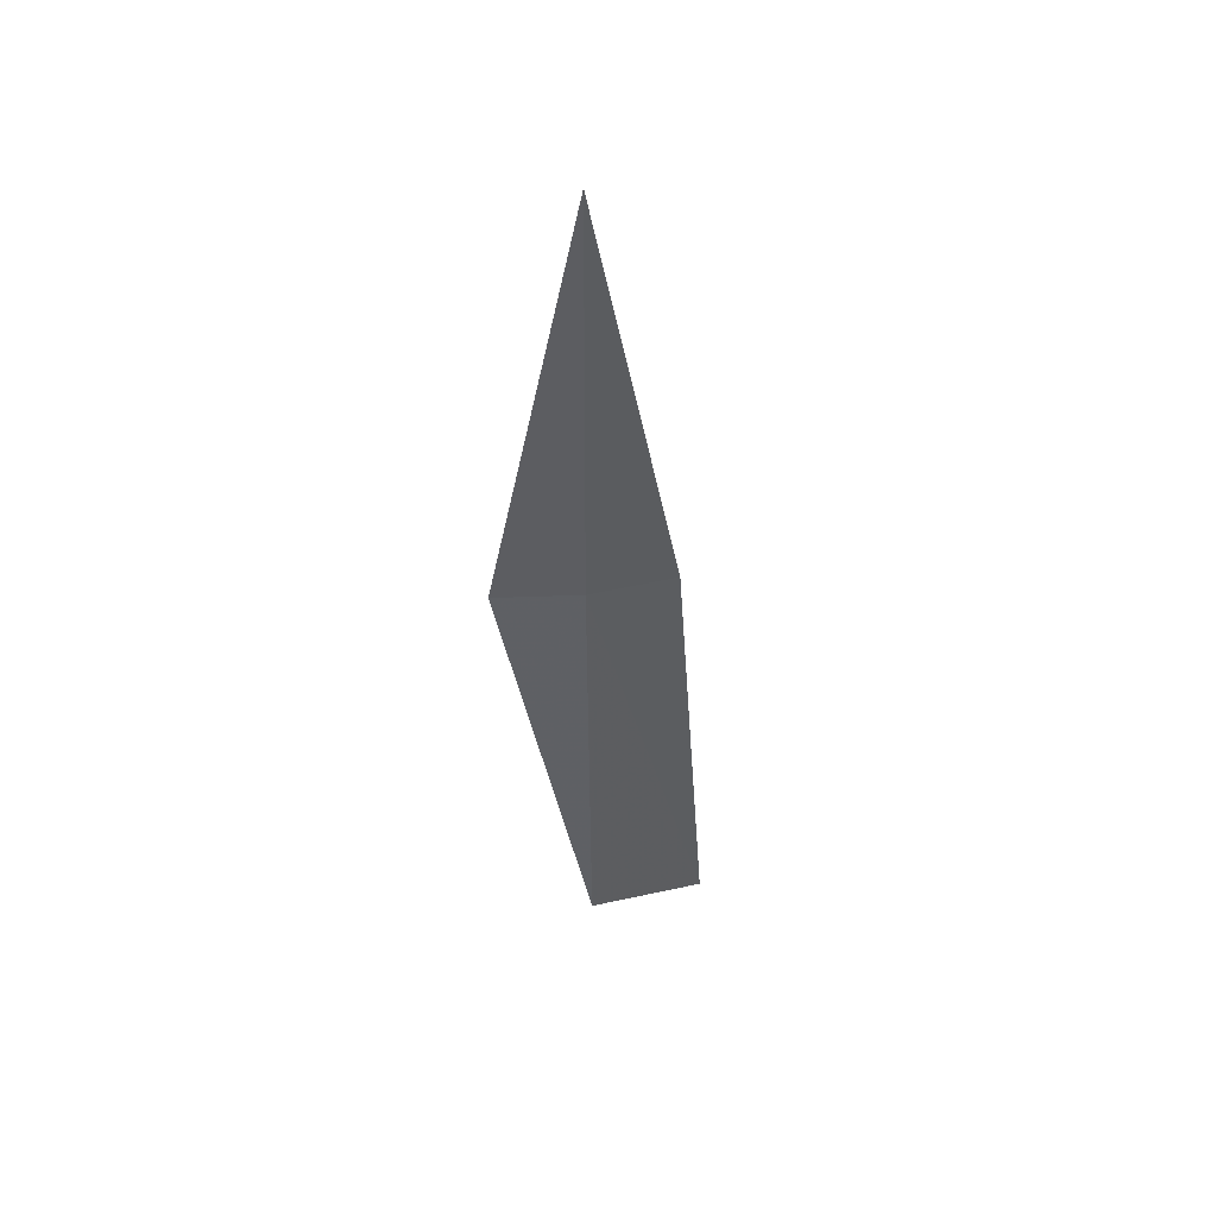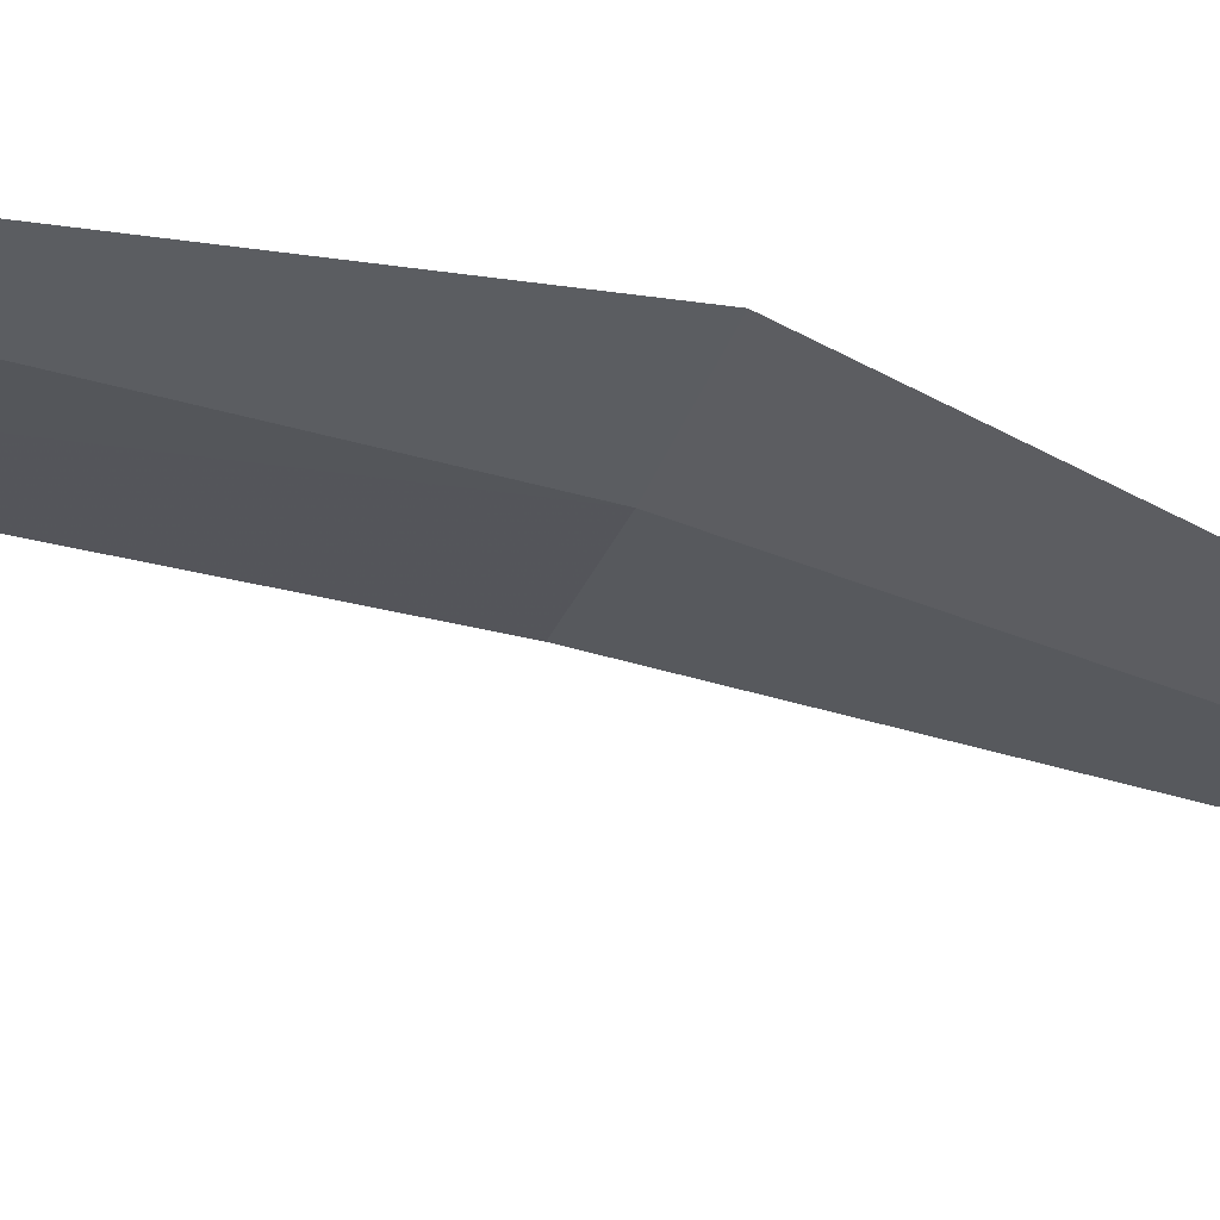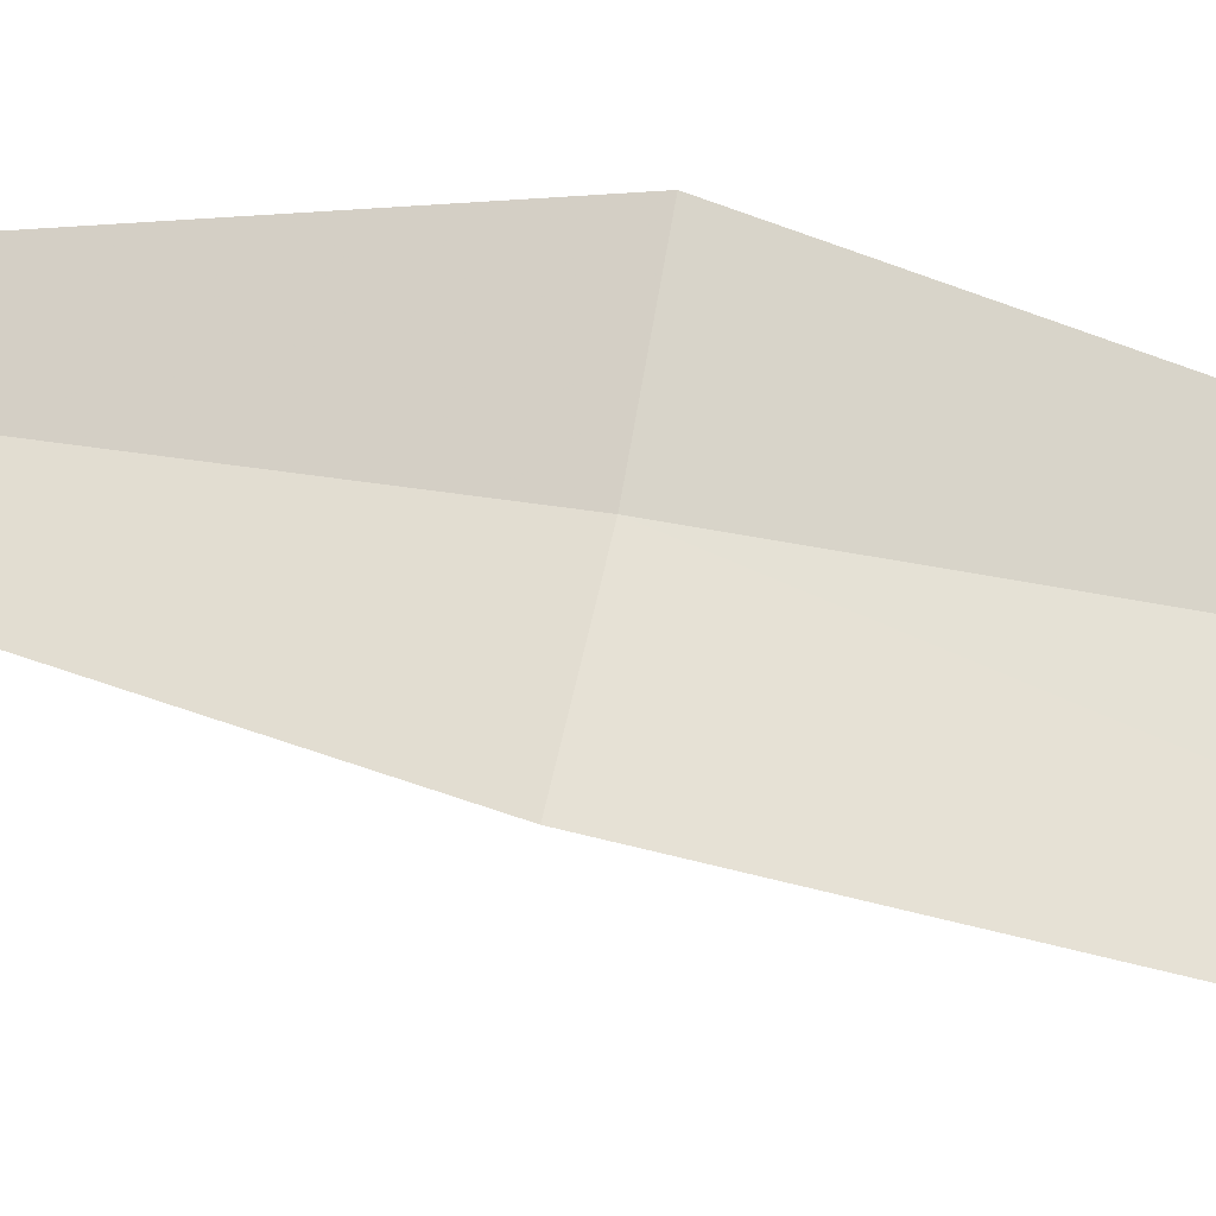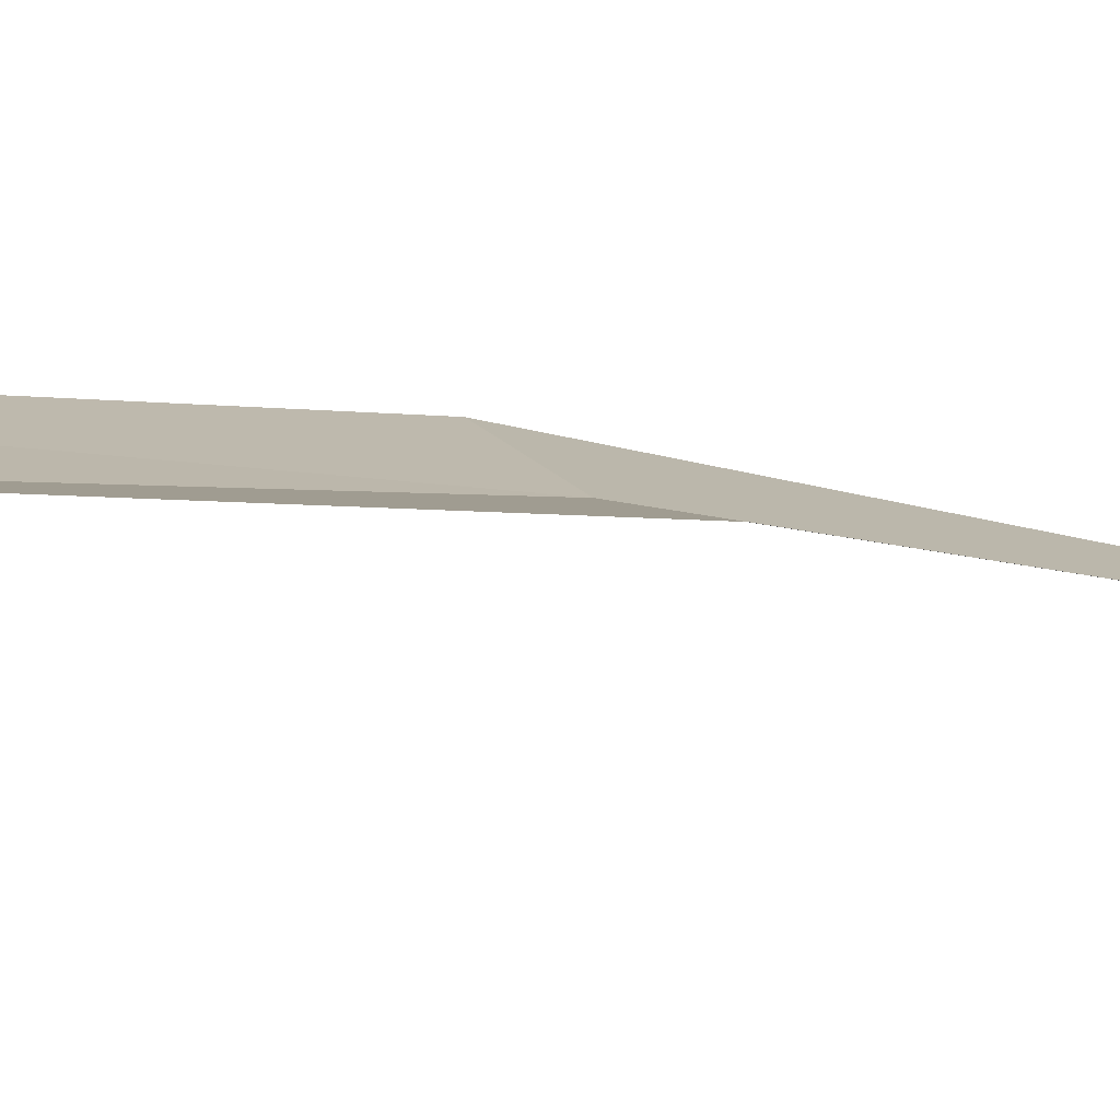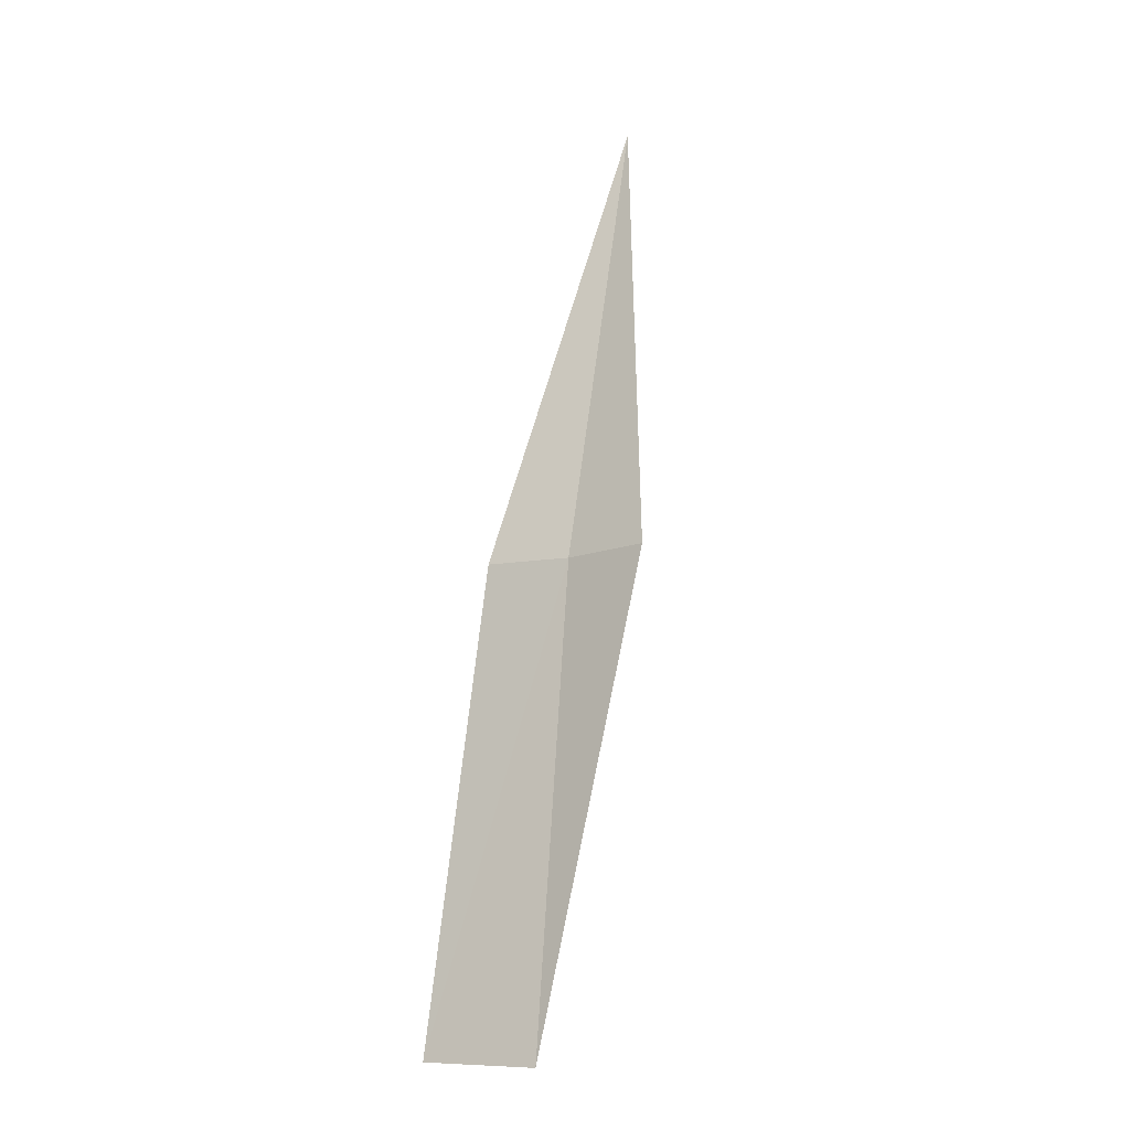
<metadata>
{"format":"obj","ext":"obj","renderer":"f3d","projection":"perspective","resolution":1024,"background":"white","views":[{"elev":41.0,"azim":173.9,"up":"+Y"},{"elev":-32.0,"azim":72.6,"up":"+Z"},{"elev":71.7,"azim":-79.3,"up":"+Z"},{"elev":8.2,"azim":63.5,"up":"+Z"},{"elev":-13.0,"azim":36.5,"up":"+Y"}]}
</metadata>
<code>
v -15.03 12.81 17.89
v -15.05 12.07 17.95
v -15.23 12.08 17.98
v -14.9 12.82 17.9
v -15.17 12.82 17.91
v -15.02 13.55 17.74
f 1 3 2
f 1 5 3
f 1 6 5
f 1 2 4
f 1 4 6

</code>
